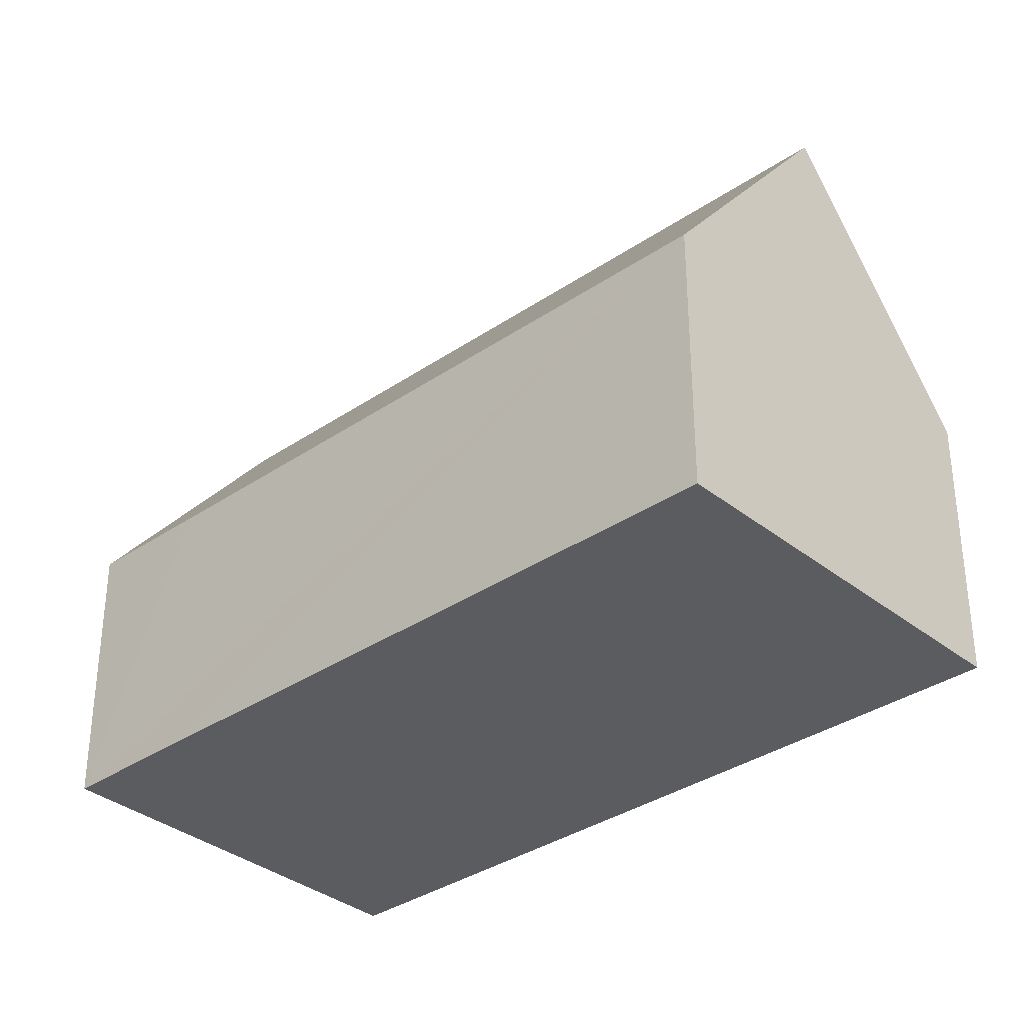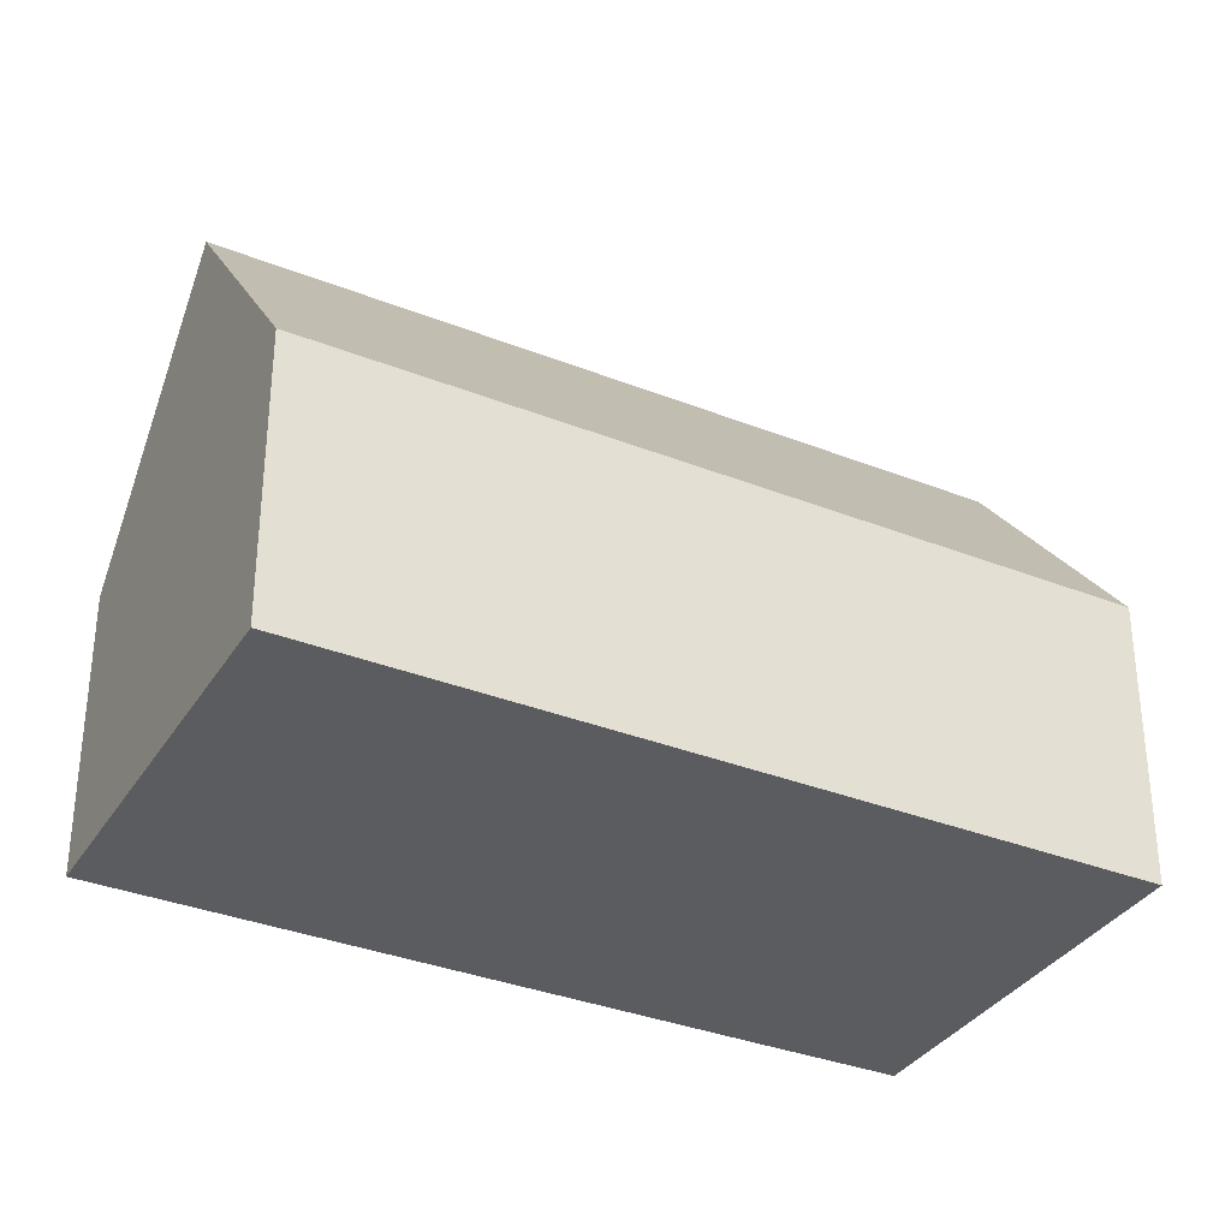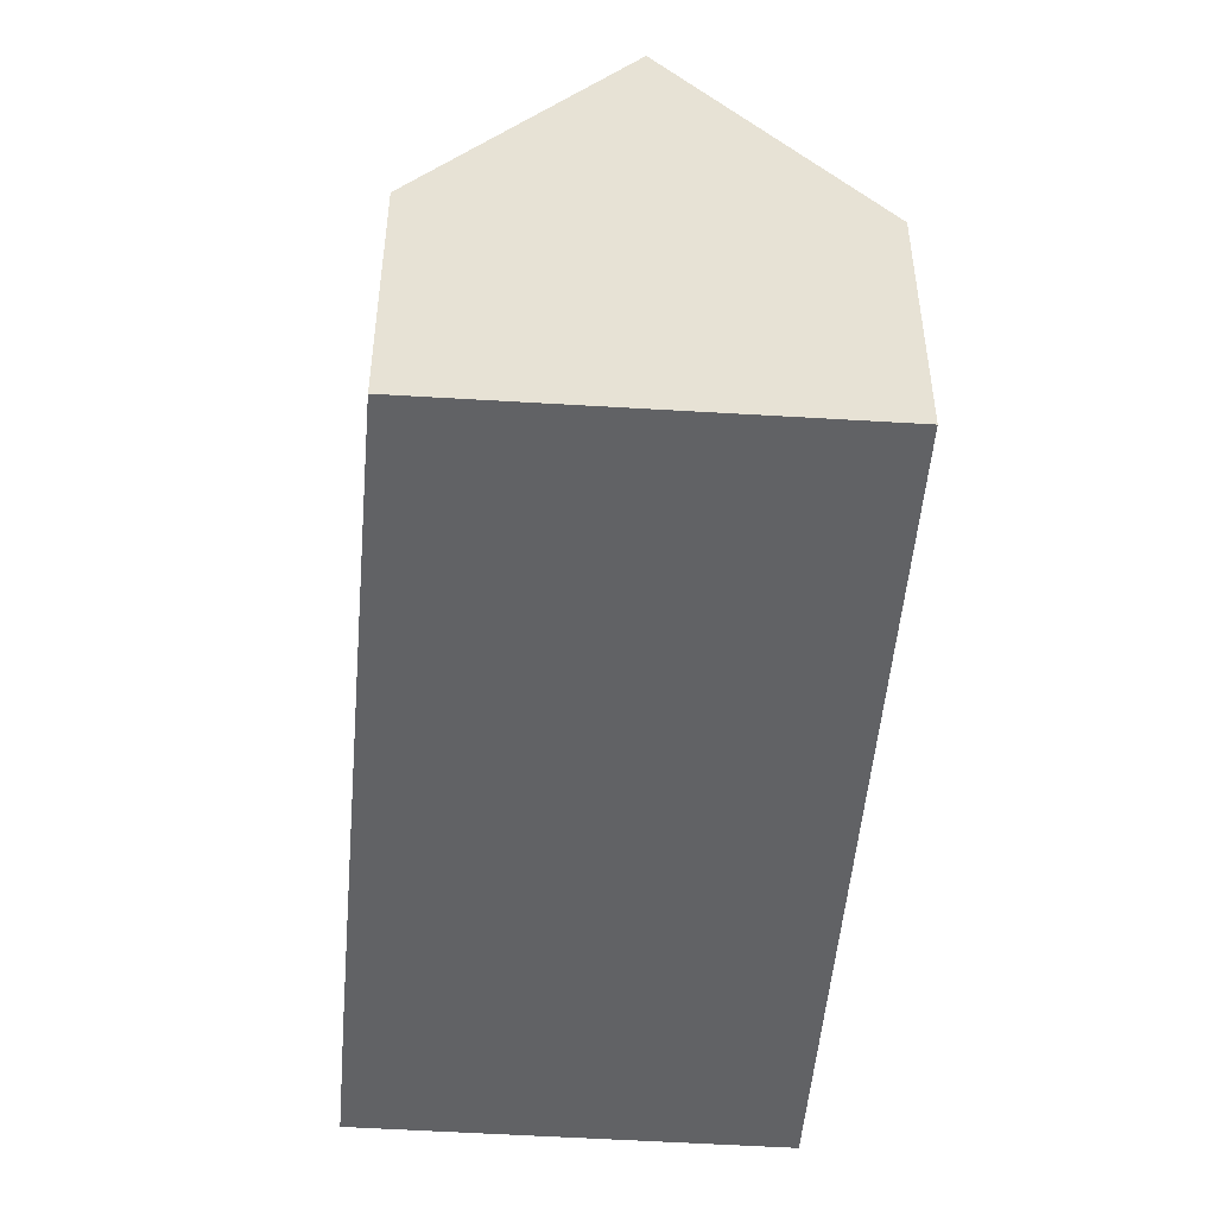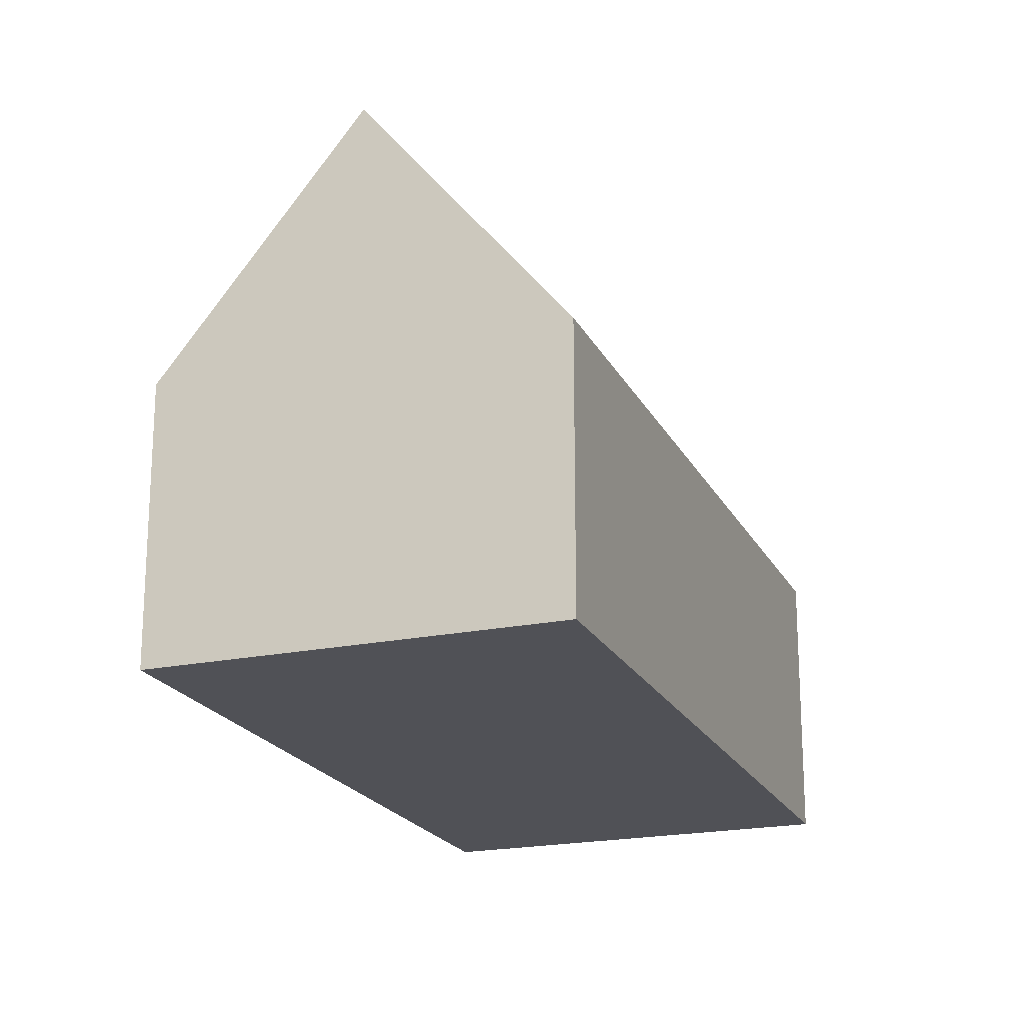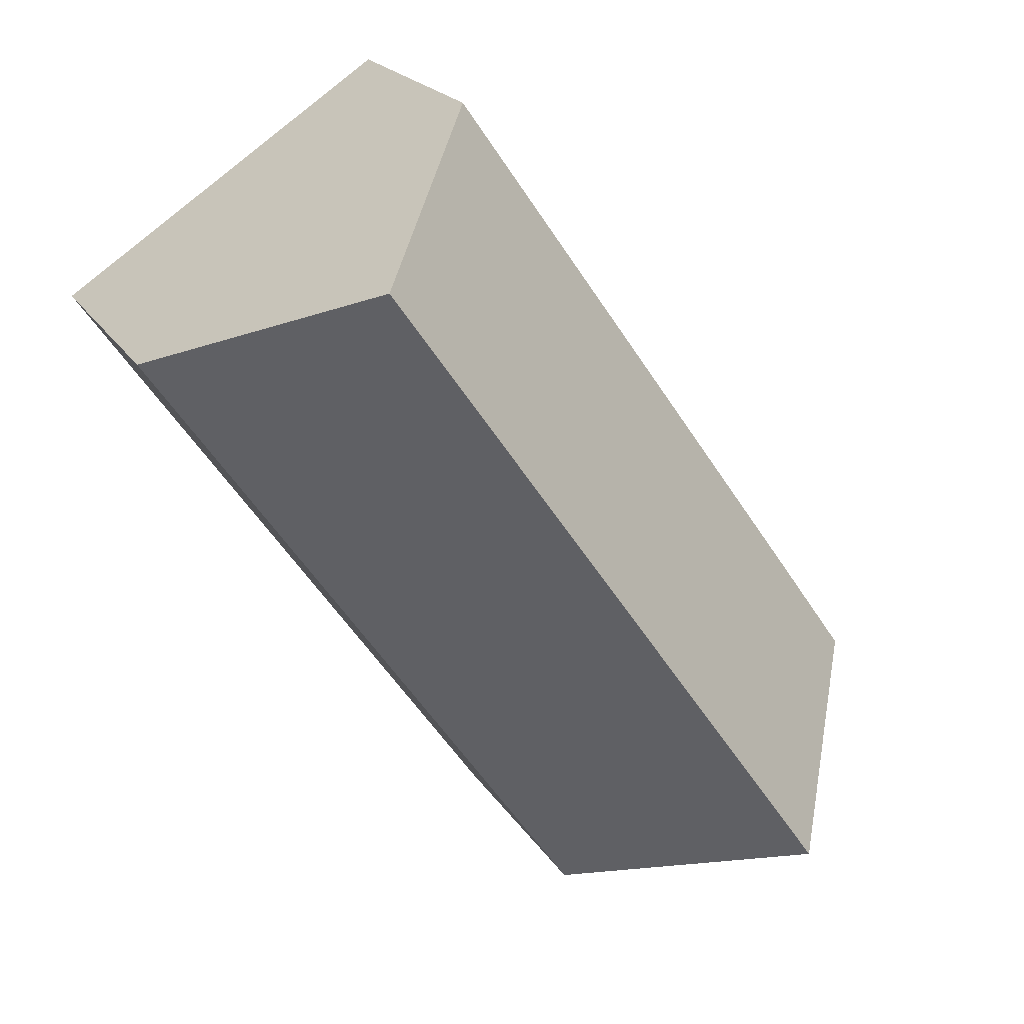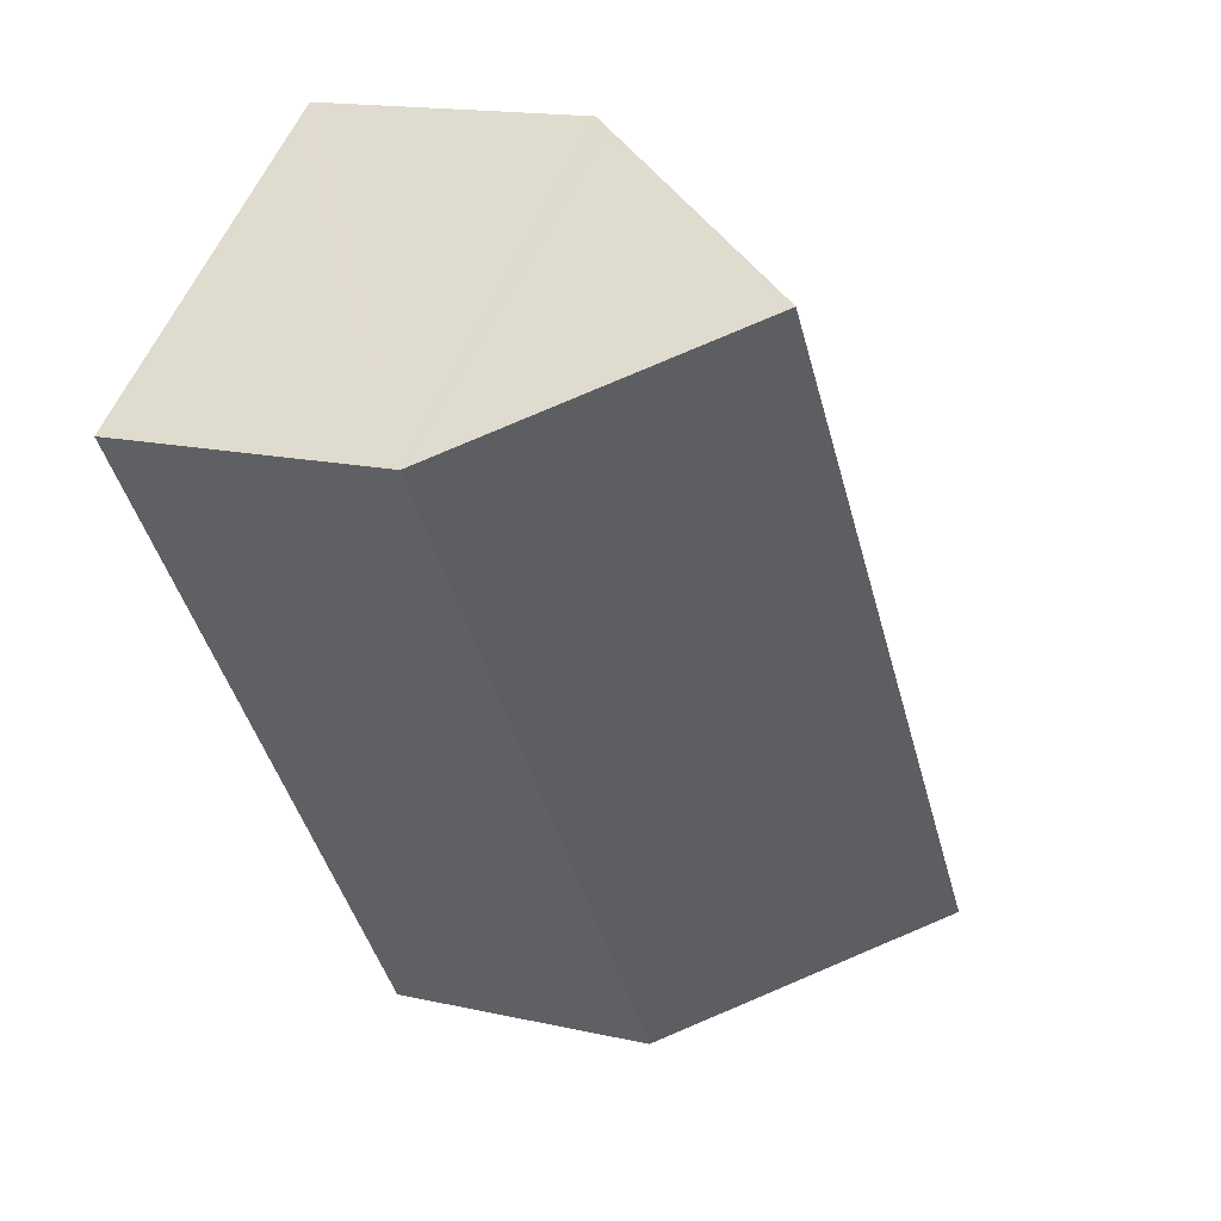
<metadata>
{"format":"obj","ext":"obj","renderer":"f3d","projection":"perspective","resolution":1024,"background":"white","views":[{"elev":-34.7,"azim":-12.8,"up":"+Y"},{"elev":-34.0,"azim":96.6,"up":"+Y"},{"elev":-50.6,"azim":30.1,"up":"+Y"},{"elev":-20.3,"azim":55.0,"up":"+Y"},{"elev":20.4,"azim":157.0,"up":"+Z"},{"elev":16.0,"azim":115.1,"up":"+Z"}]}
</metadata>
<code>
v  8.239 6.647 -5.59
v  15.2 12.65 13.11
v  19.33 6.647 10.33
v  4.123 12.65 -2.797
v  1.831 6.623 2.647
v  0.297 7.069 -0.201
v  0 6.636 4.063e-16
v  11.08 6.66 15.87
v  11.38 7.097 15.67
v  0 0 0
v  0.297 1.231e-17 -0.201
v  4.123 1.713e-16 -2.797
v  8.239 3.423e-16 -5.59
v  1.831 -1.621e-16 2.647
v  11.08 -9.72e-16 15.87
v  11.38 -9.596e-16 15.67
v  15.2 -8.025e-16 13.11
v  19.33 -6.327e-16 10.33
g defaultobject
f 1 2 3
f 2 1 4
f 5 6 7
f 6 5 8
f 6 8 9
f 6 9 4
f 4 9 2
f 6 10 7
f 10 6 4
f 10 4 1
f 10 1 11
f 11 1 12
f 12 1 13
f 10 5 7
f 5 10 8
f 8 10 14
f 8 14 15
f 9 3 2
f 3 9 8
f 3 8 15
f 3 15 16
f 3 16 17
f 3 17 18
f 18 1 3
f 1 18 13
f 14 16 15
f 16 14 17
f 17 14 18
f 18 14 13
f 13 14 12
f 12 14 11
f 11 14 10

</code>
